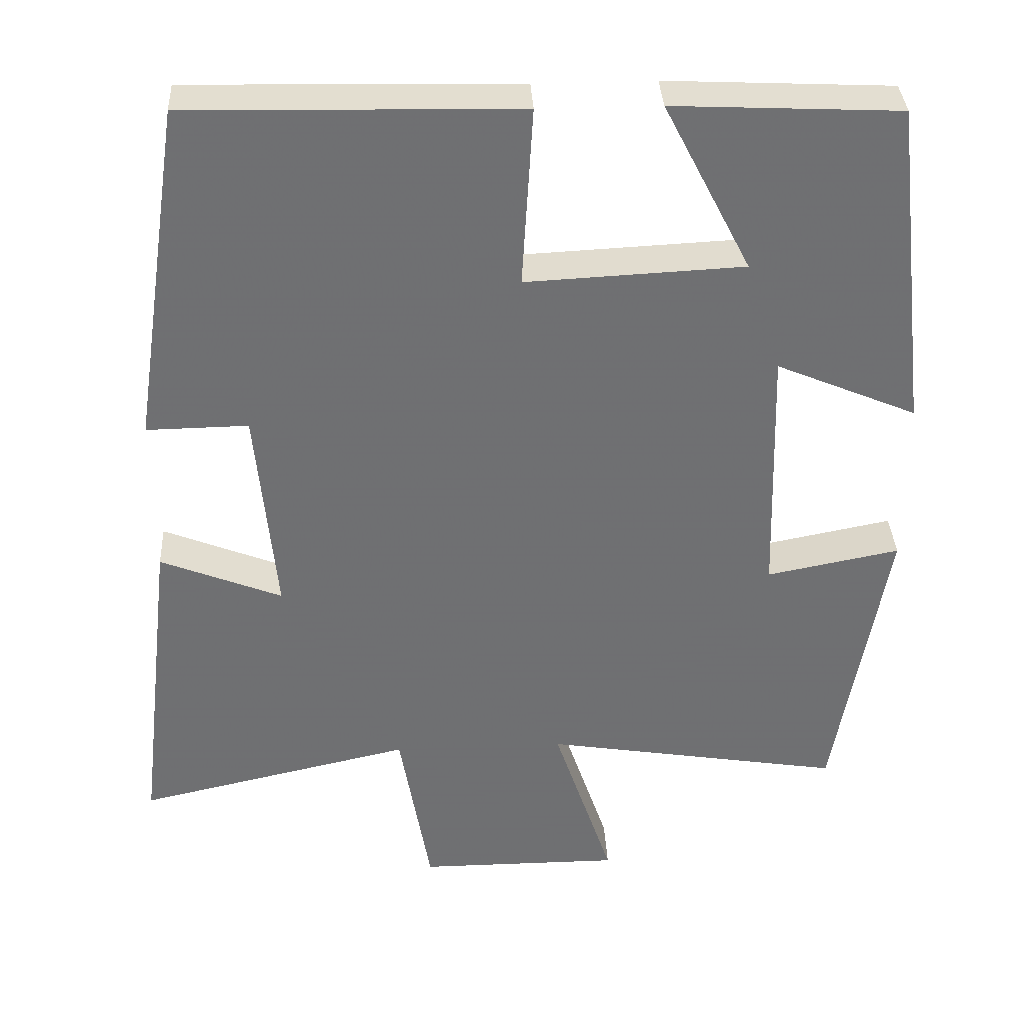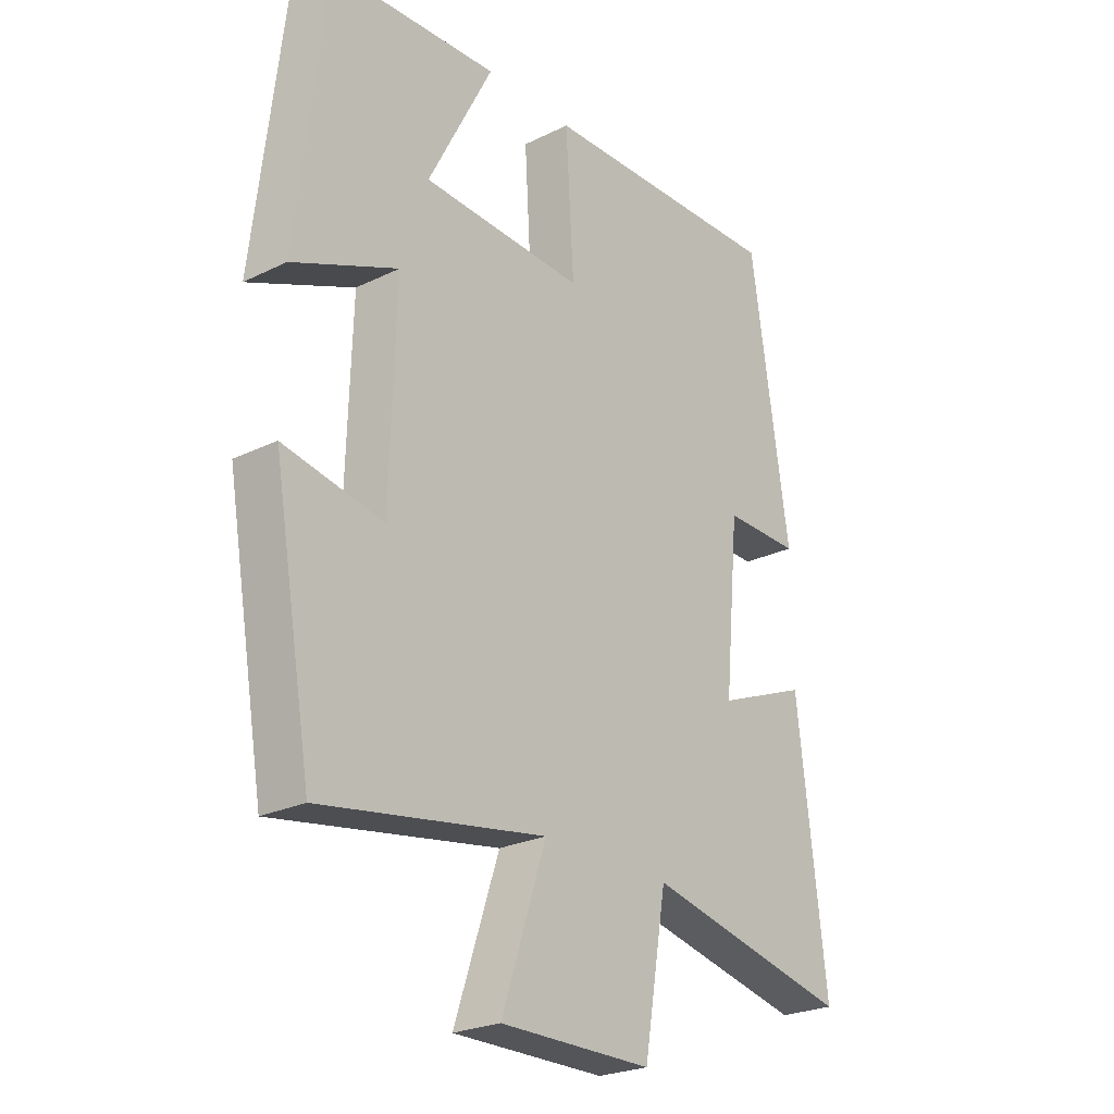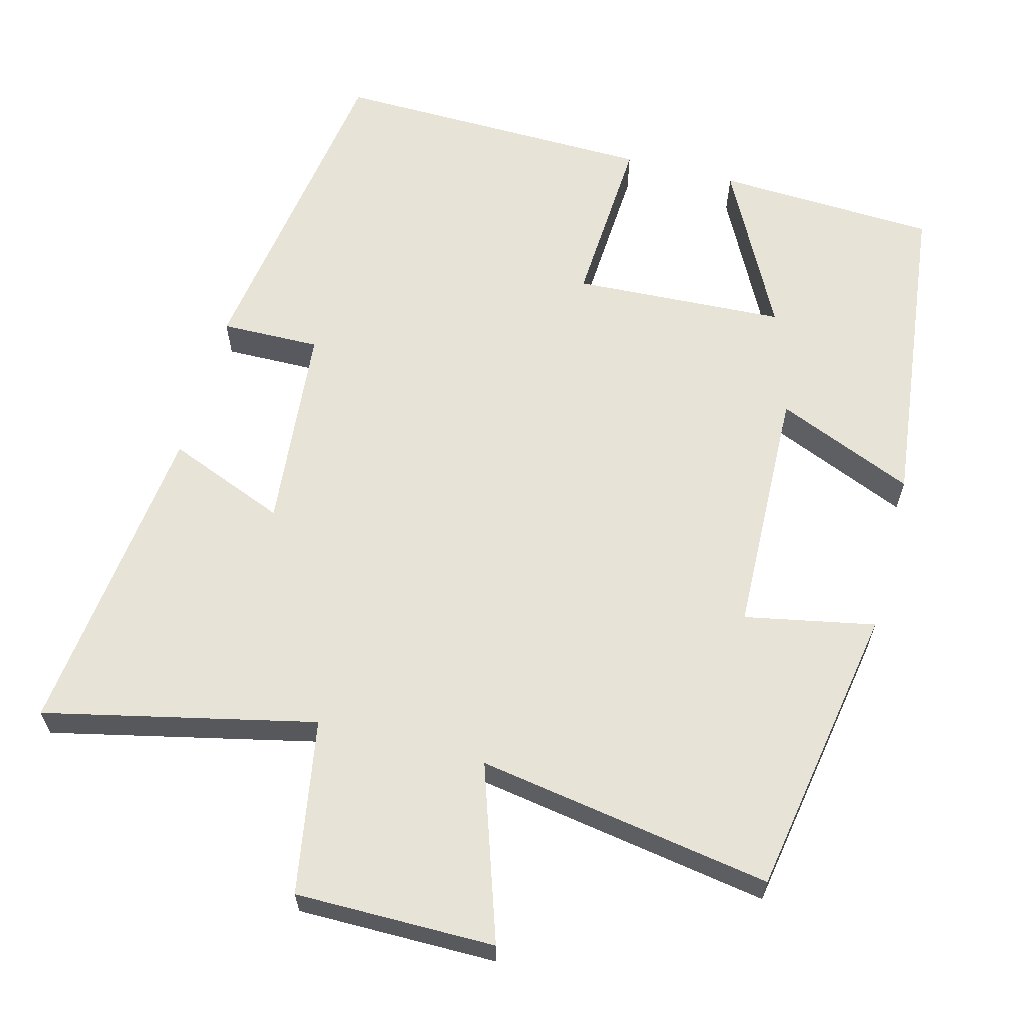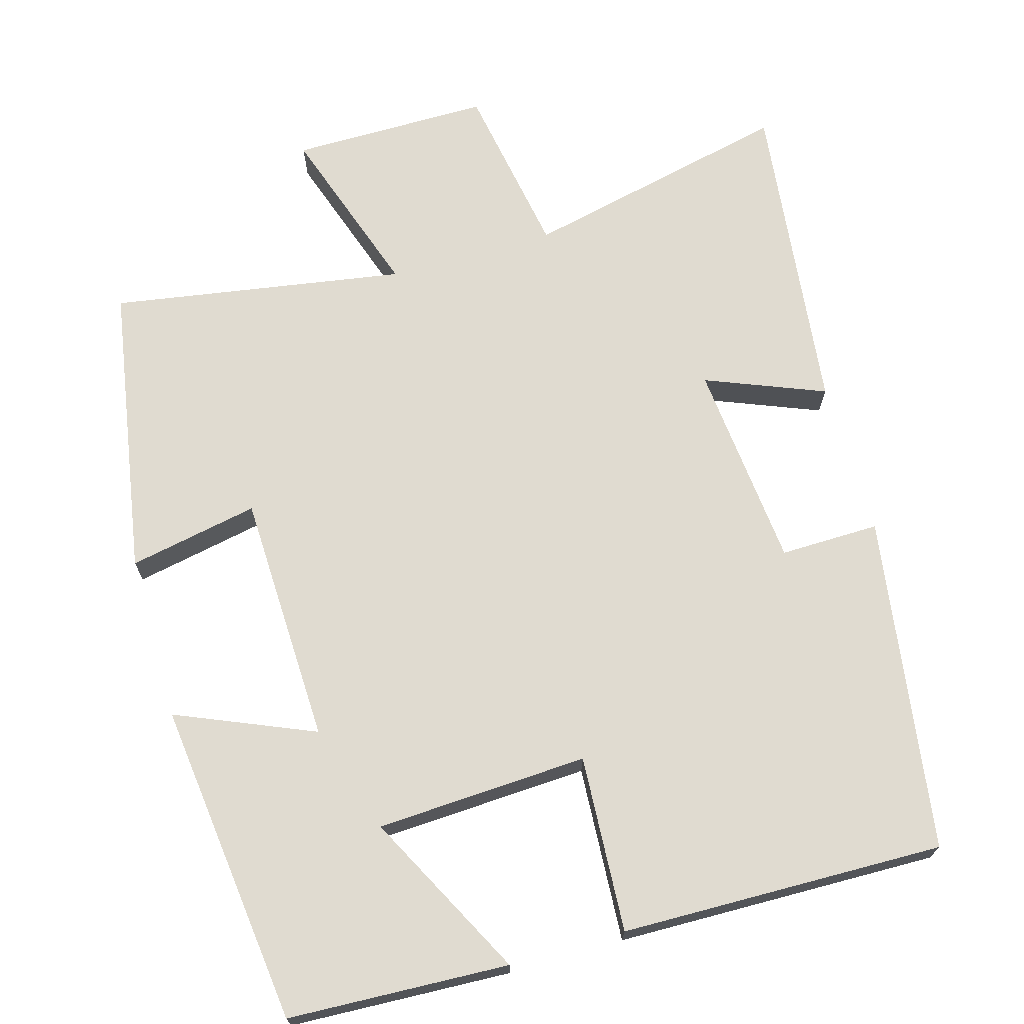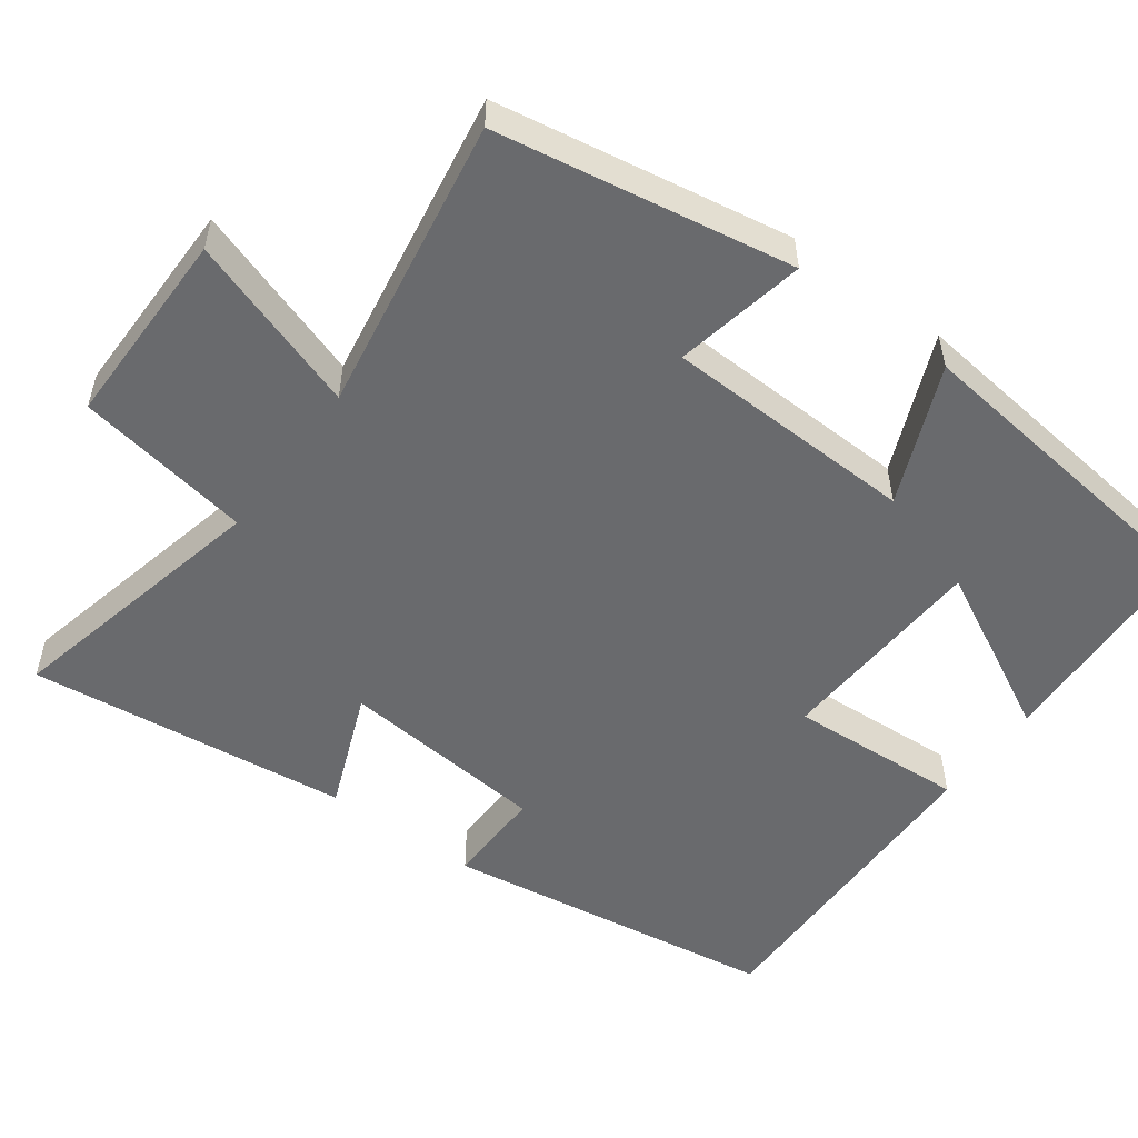
<metadata>
{"format":"obj","ext":"obj","renderer":"f3d","projection":"perspective","resolution":1024,"background":"white","views":[{"elev":35.5,"azim":177.0,"up":"+Z"},{"elev":-24.6,"azim":-51.3,"up":"+Z"},{"elev":62.3,"azim":-165.3,"up":"+Y"},{"elev":69.9,"azim":-16.1,"up":"+Y"},{"elev":-53.0,"azim":-126.4,"up":"+Y"}]}
</metadata>
<code>
v 0.433 0.07 0.509
v 0.5 0.07 0.06
v 0.367 0.07 0.062
v 0.341 0.07 -0.216
v 0.5 0.07 -0.152
v 0.55 0.07 -0.581
v 0.189 0.07 -0.5
v 0.149 0.07 -0.734
v -0.117 0.07 -0.734
v -0.039 0.07 -0.5
v -0.432 0.07 -0.565
v -0.5 0.07 -0.172
v -0.326 0.07 -0.206
v -0.316 0.07 0.13
v -0.5 0.07 0.052
v -0.45 0.07 0.486
v -0.155 0.07 0.5
v -0.269 0.07 0.278
v 0.015 0.07 0.264
v 0.001 0.07 0.5
v 0.433 0 0.509
v 0.5 0 0.06
v 0.367 0 0.062
v 0.341 0 -0.216
v 0.5 0 -0.152
v 0.55 0 -0.581
v 0.189 0 -0.5
v 0.149 0 -0.734
v -0.117 0 -0.734
v -0.039 0 -0.5
v -0.432 0 -0.565
v -0.5 0 -0.172
v -0.326 0 -0.206
v -0.316 0 0.13
v -0.5 0 0.052
v -0.45 0 0.486
v -0.155 0 0.5
v -0.269 0 0.278
v 0.015 0 0.264
v 0.001 0 0.5
f 19 20 1 2
f 18 19 2 3
f 15 16 17 18
f 14 15 18
f 13 14 18 3
f 10 11 12 13
f 10 13 3 4
f 7 8 9 10
f 7 10 4 5
f 5 6 7
f 22 21 40 39
f 23 22 39 38
f 38 37 36 35
f 38 35 34
f 23 38 34 33
f 33 32 31 30
f 24 23 33 30
f 30 29 28 27
f 25 24 30 27
f 27 26 25
f 1 21 22 2
f 2 22 23 3
f 3 23 24 4
f 4 24 25 5
f 5 25 26 6
f 6 26 27 7
f 7 27 28 8
f 8 28 29 9
f 9 29 30 10
f 10 30 31 11
f 11 31 32 12
f 12 32 33 13
f 13 33 34 14
f 14 34 35 15
f 15 35 36 16
f 16 36 37 17
f 17 37 38 18
f 18 38 39 19
f 19 39 40 20
f 20 40 21 1

</code>
